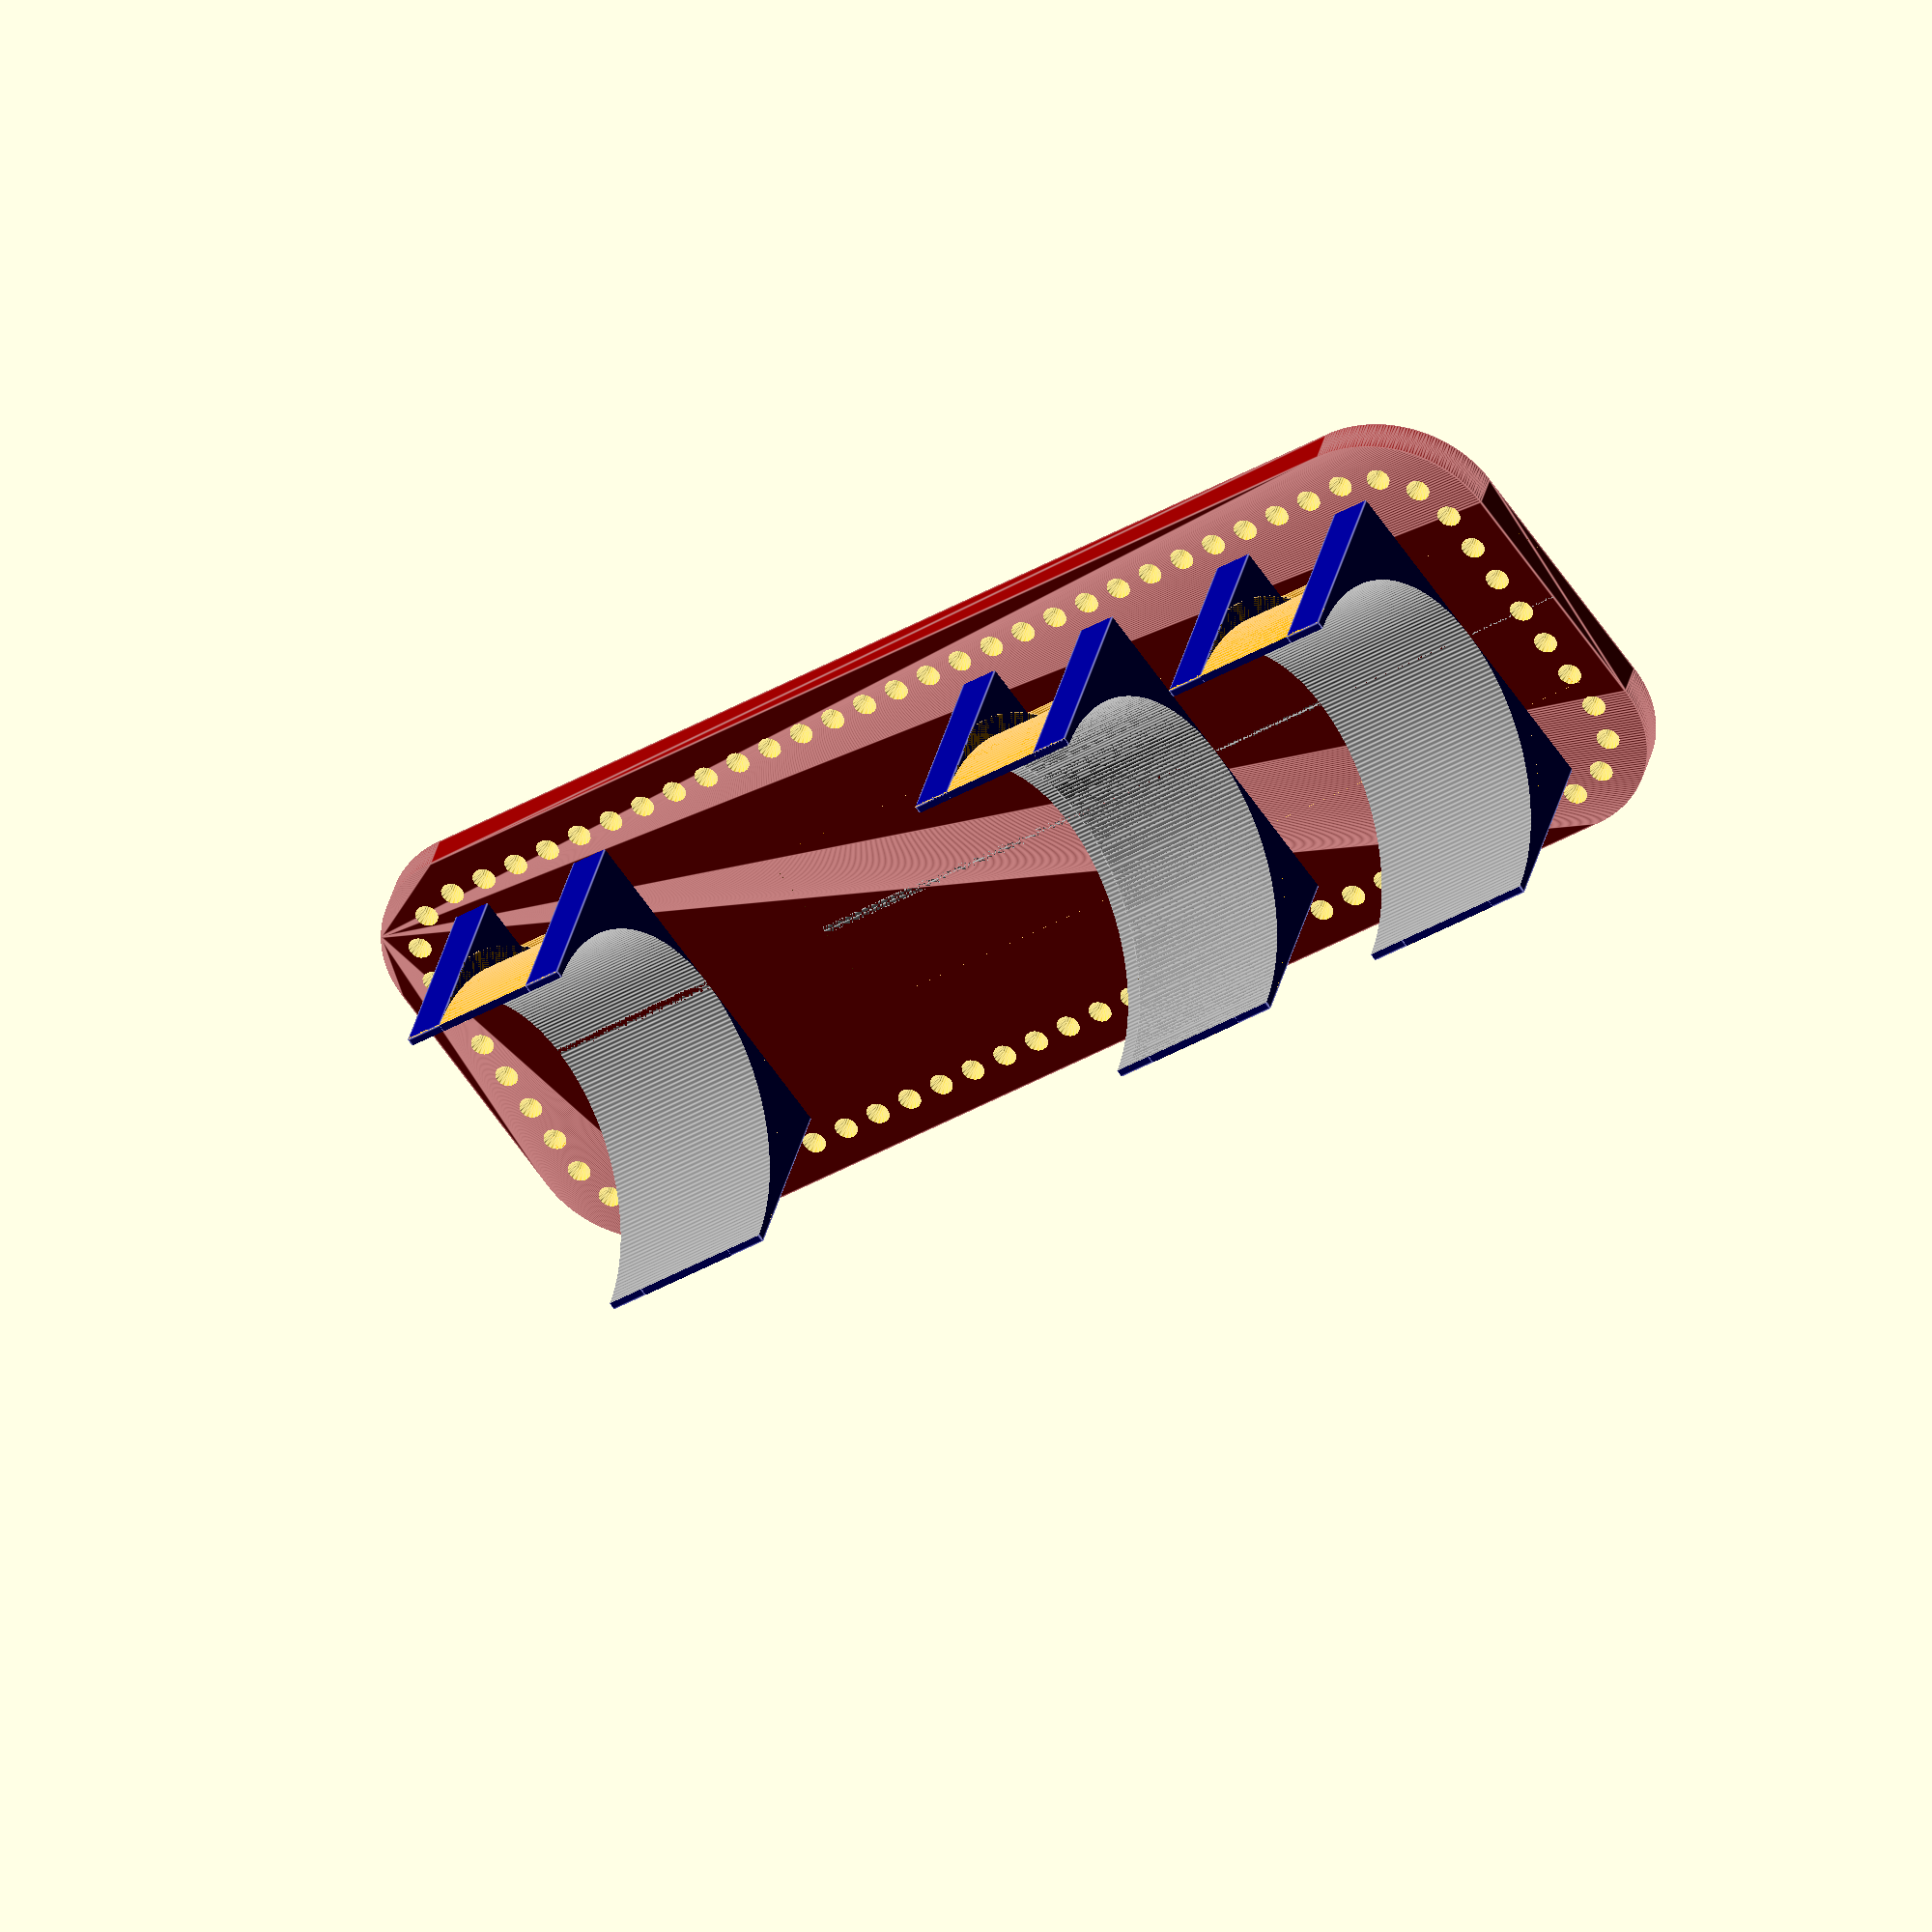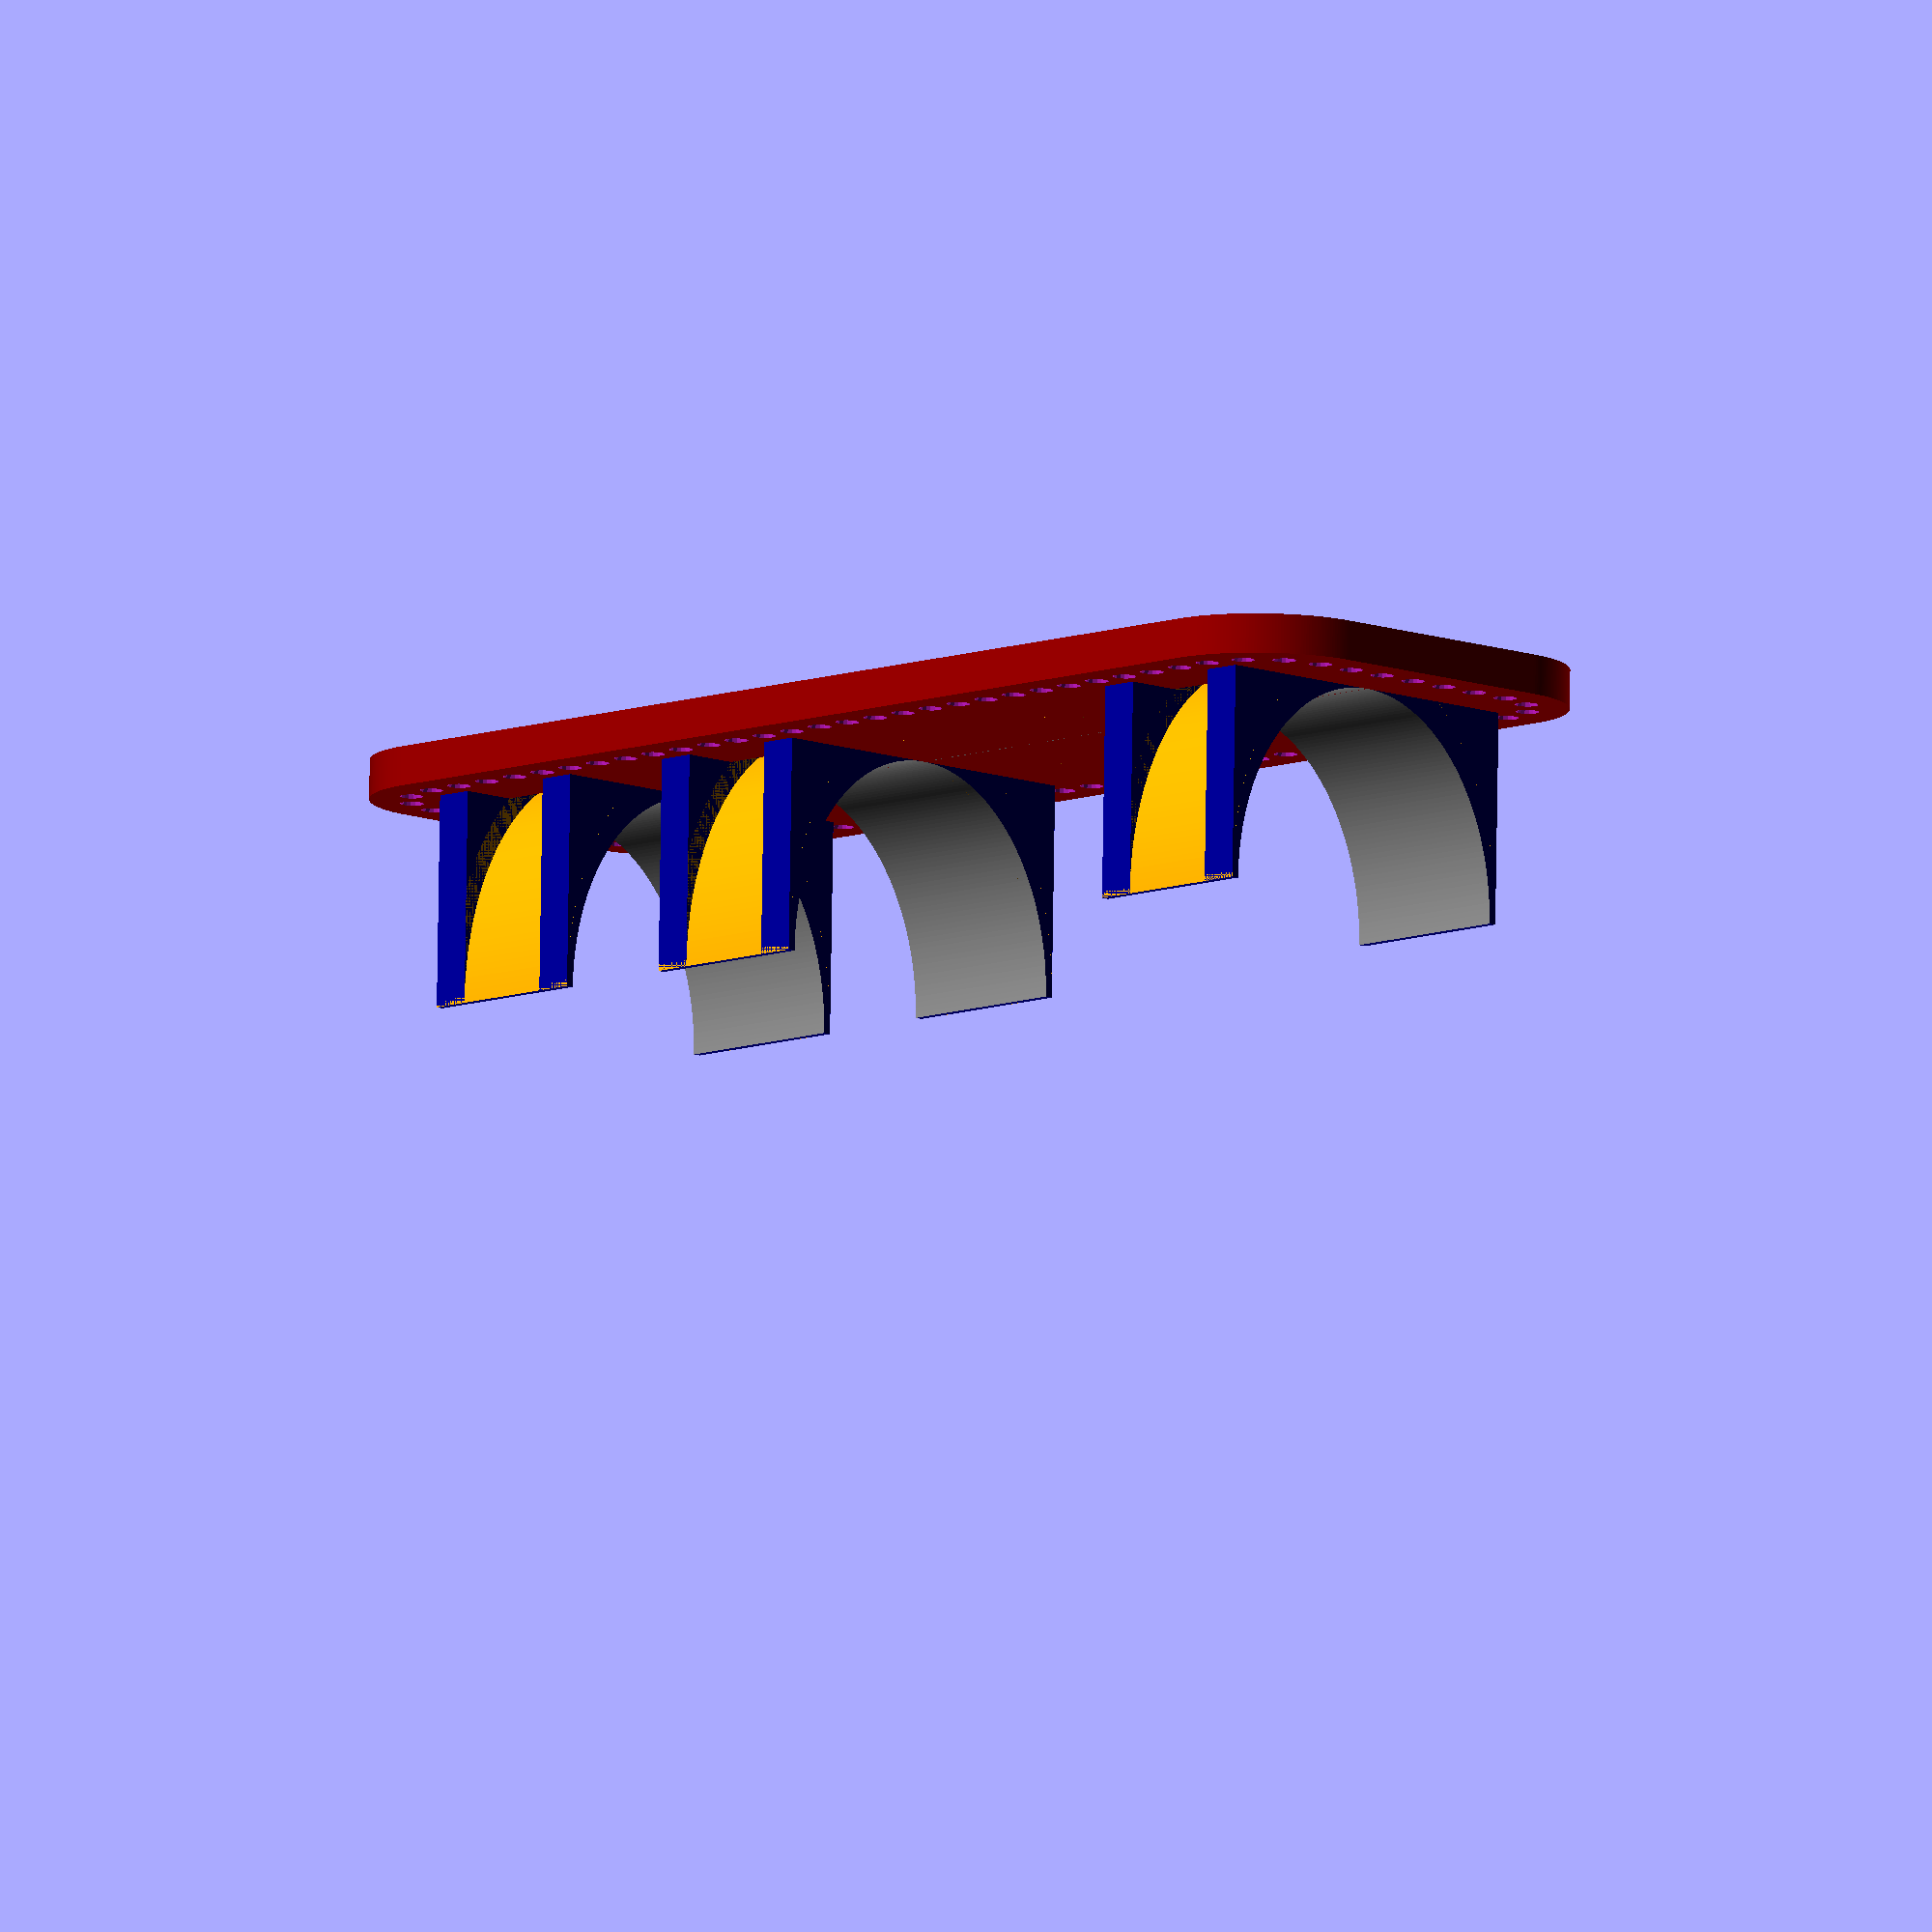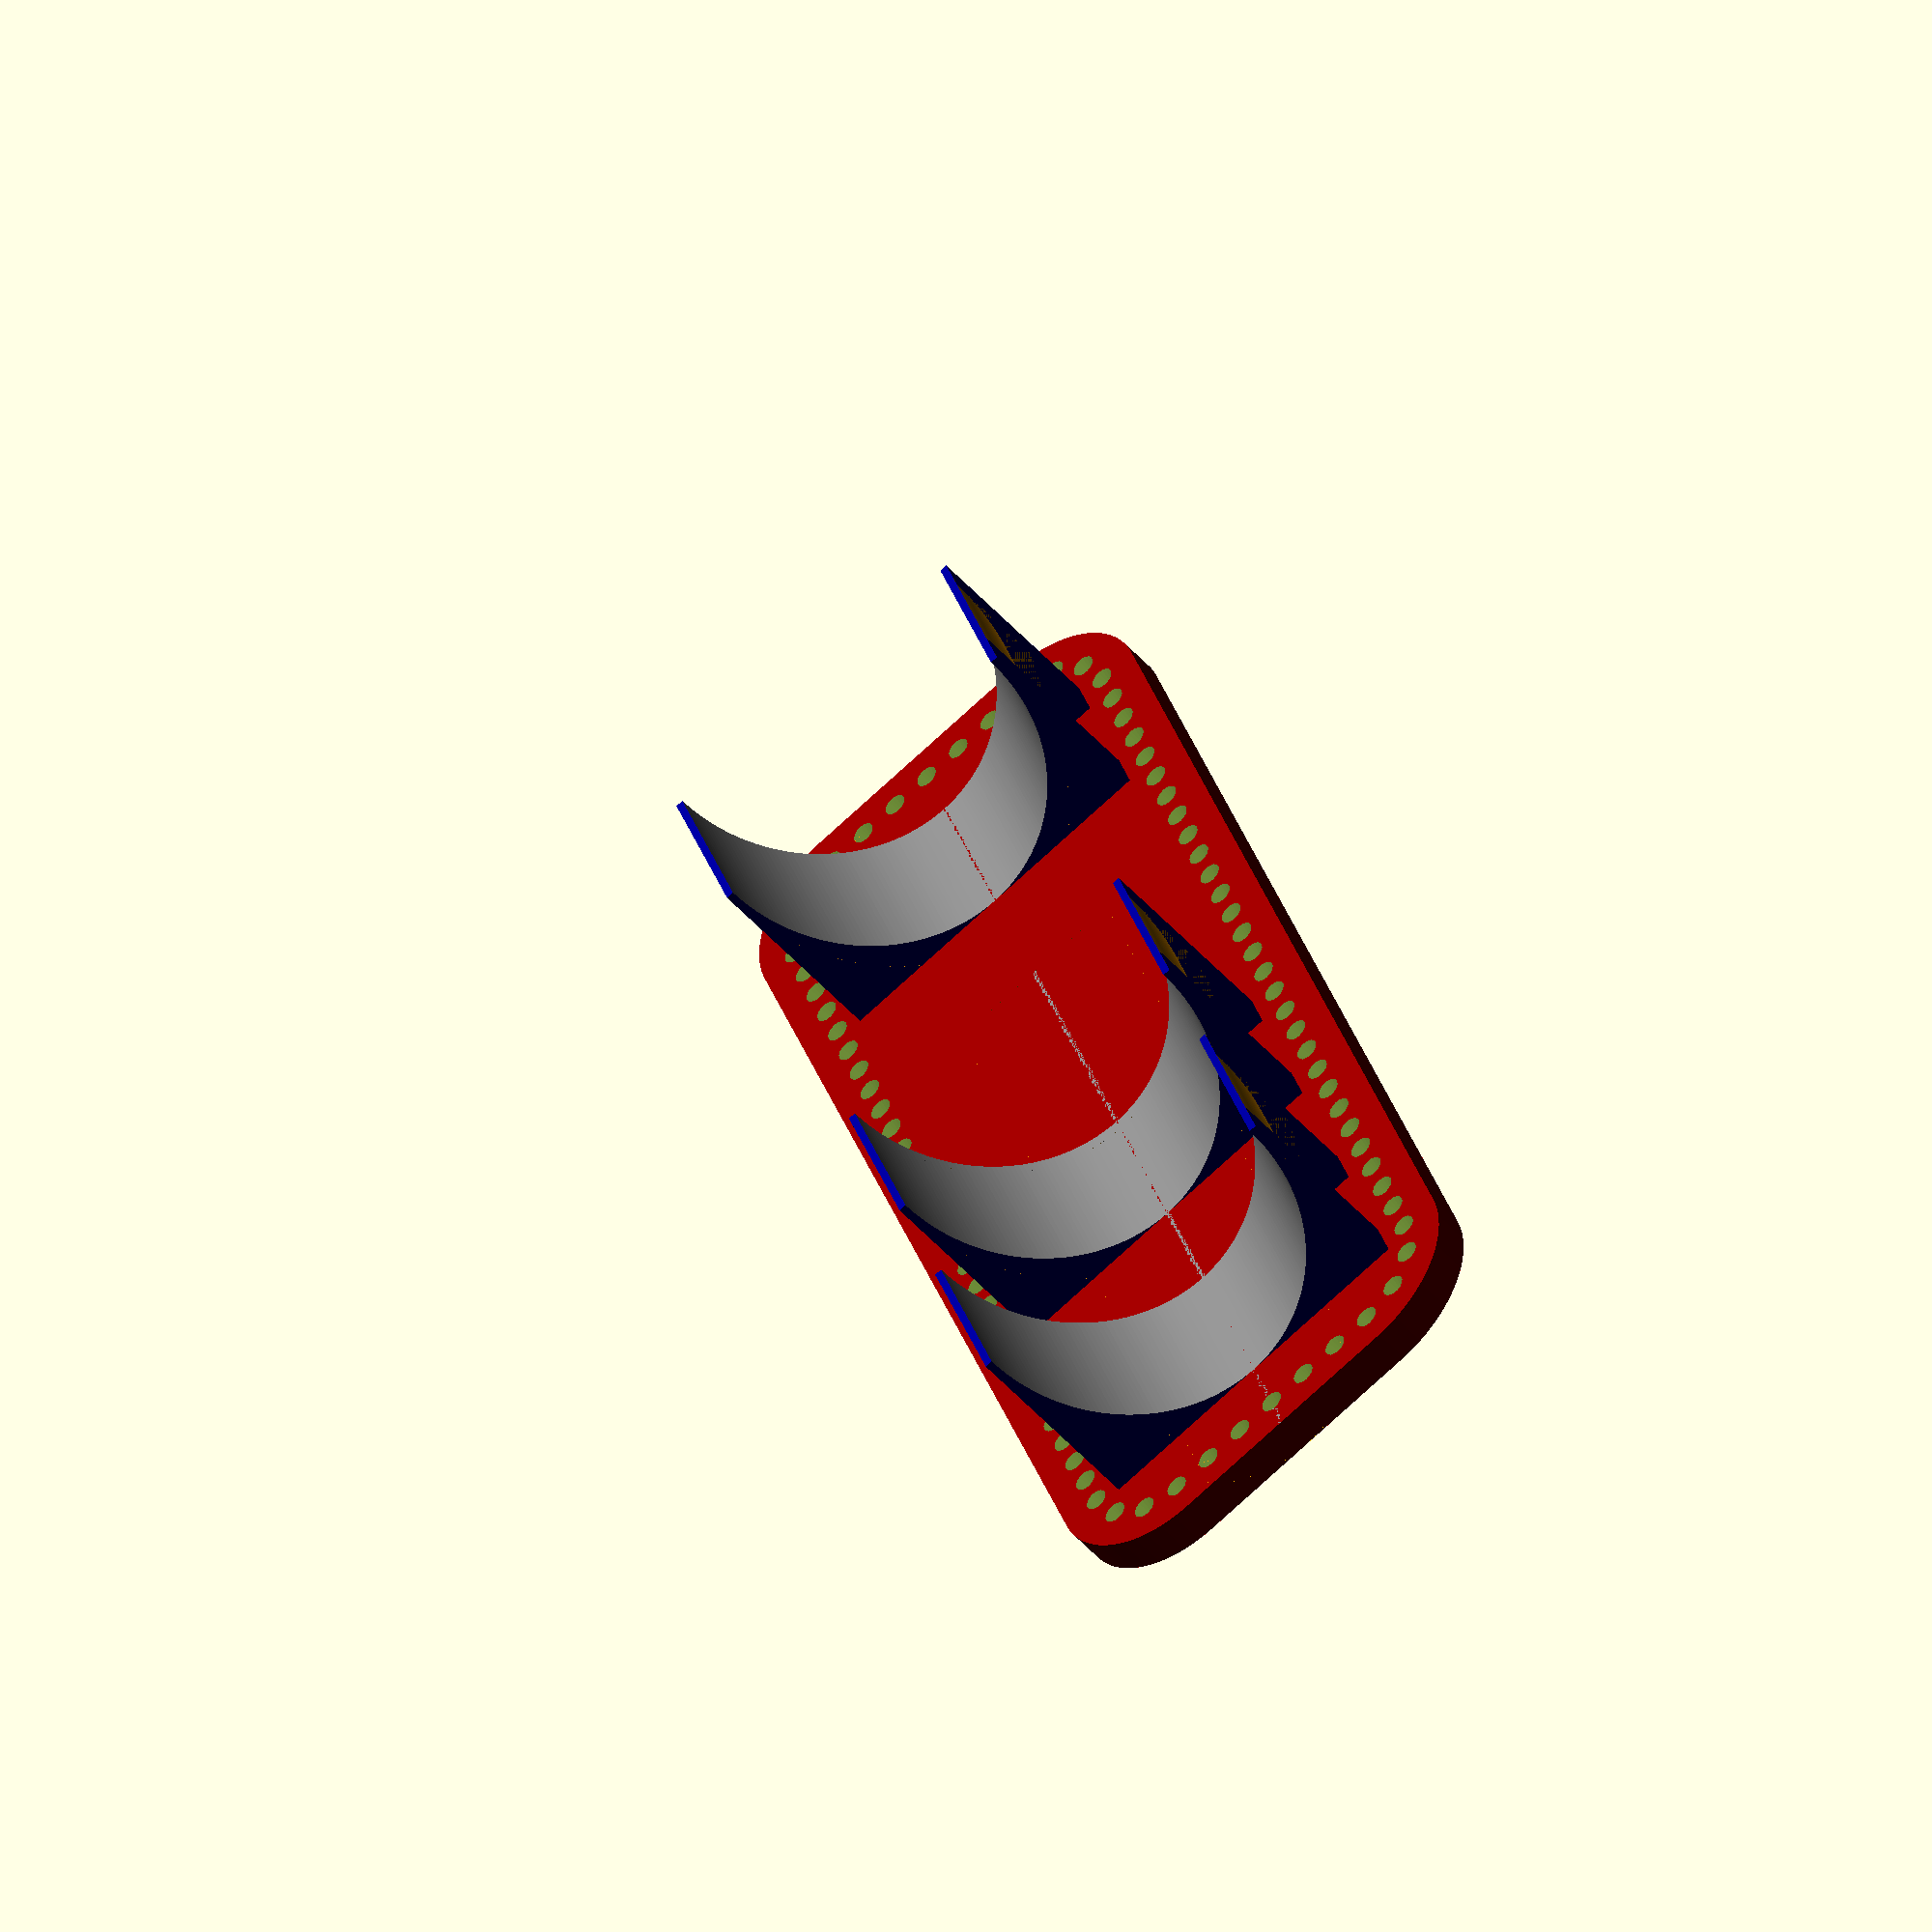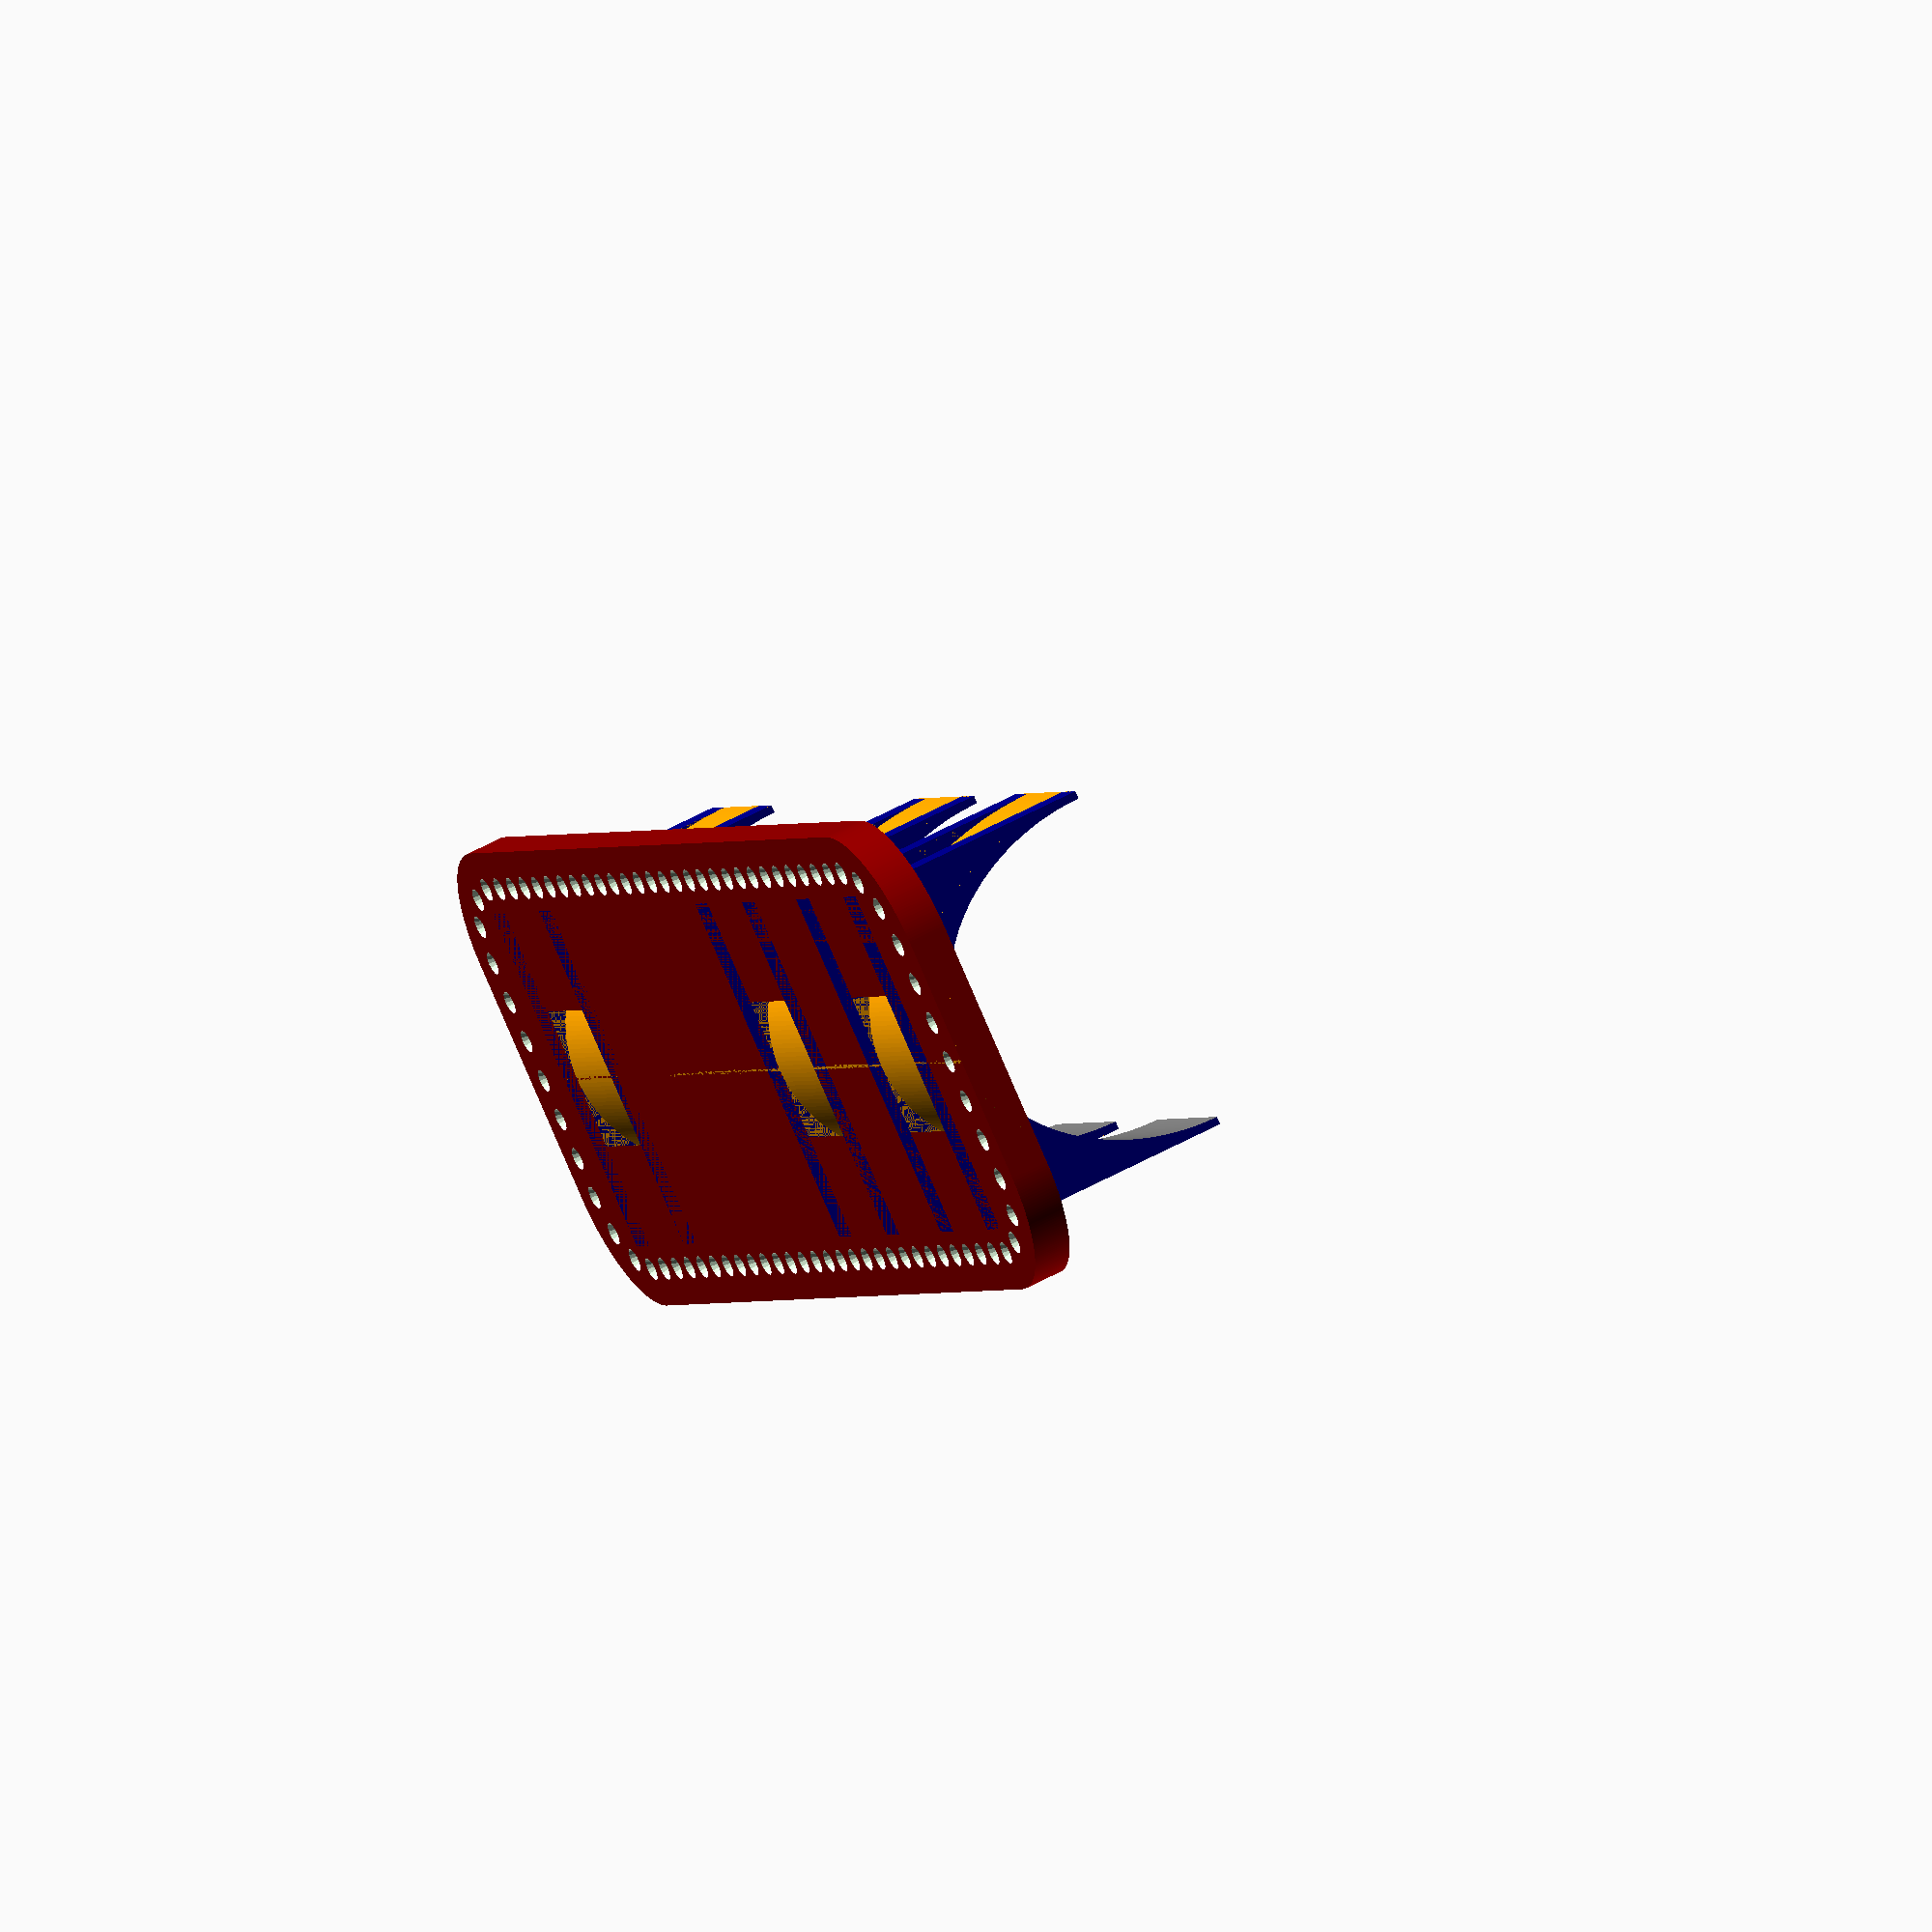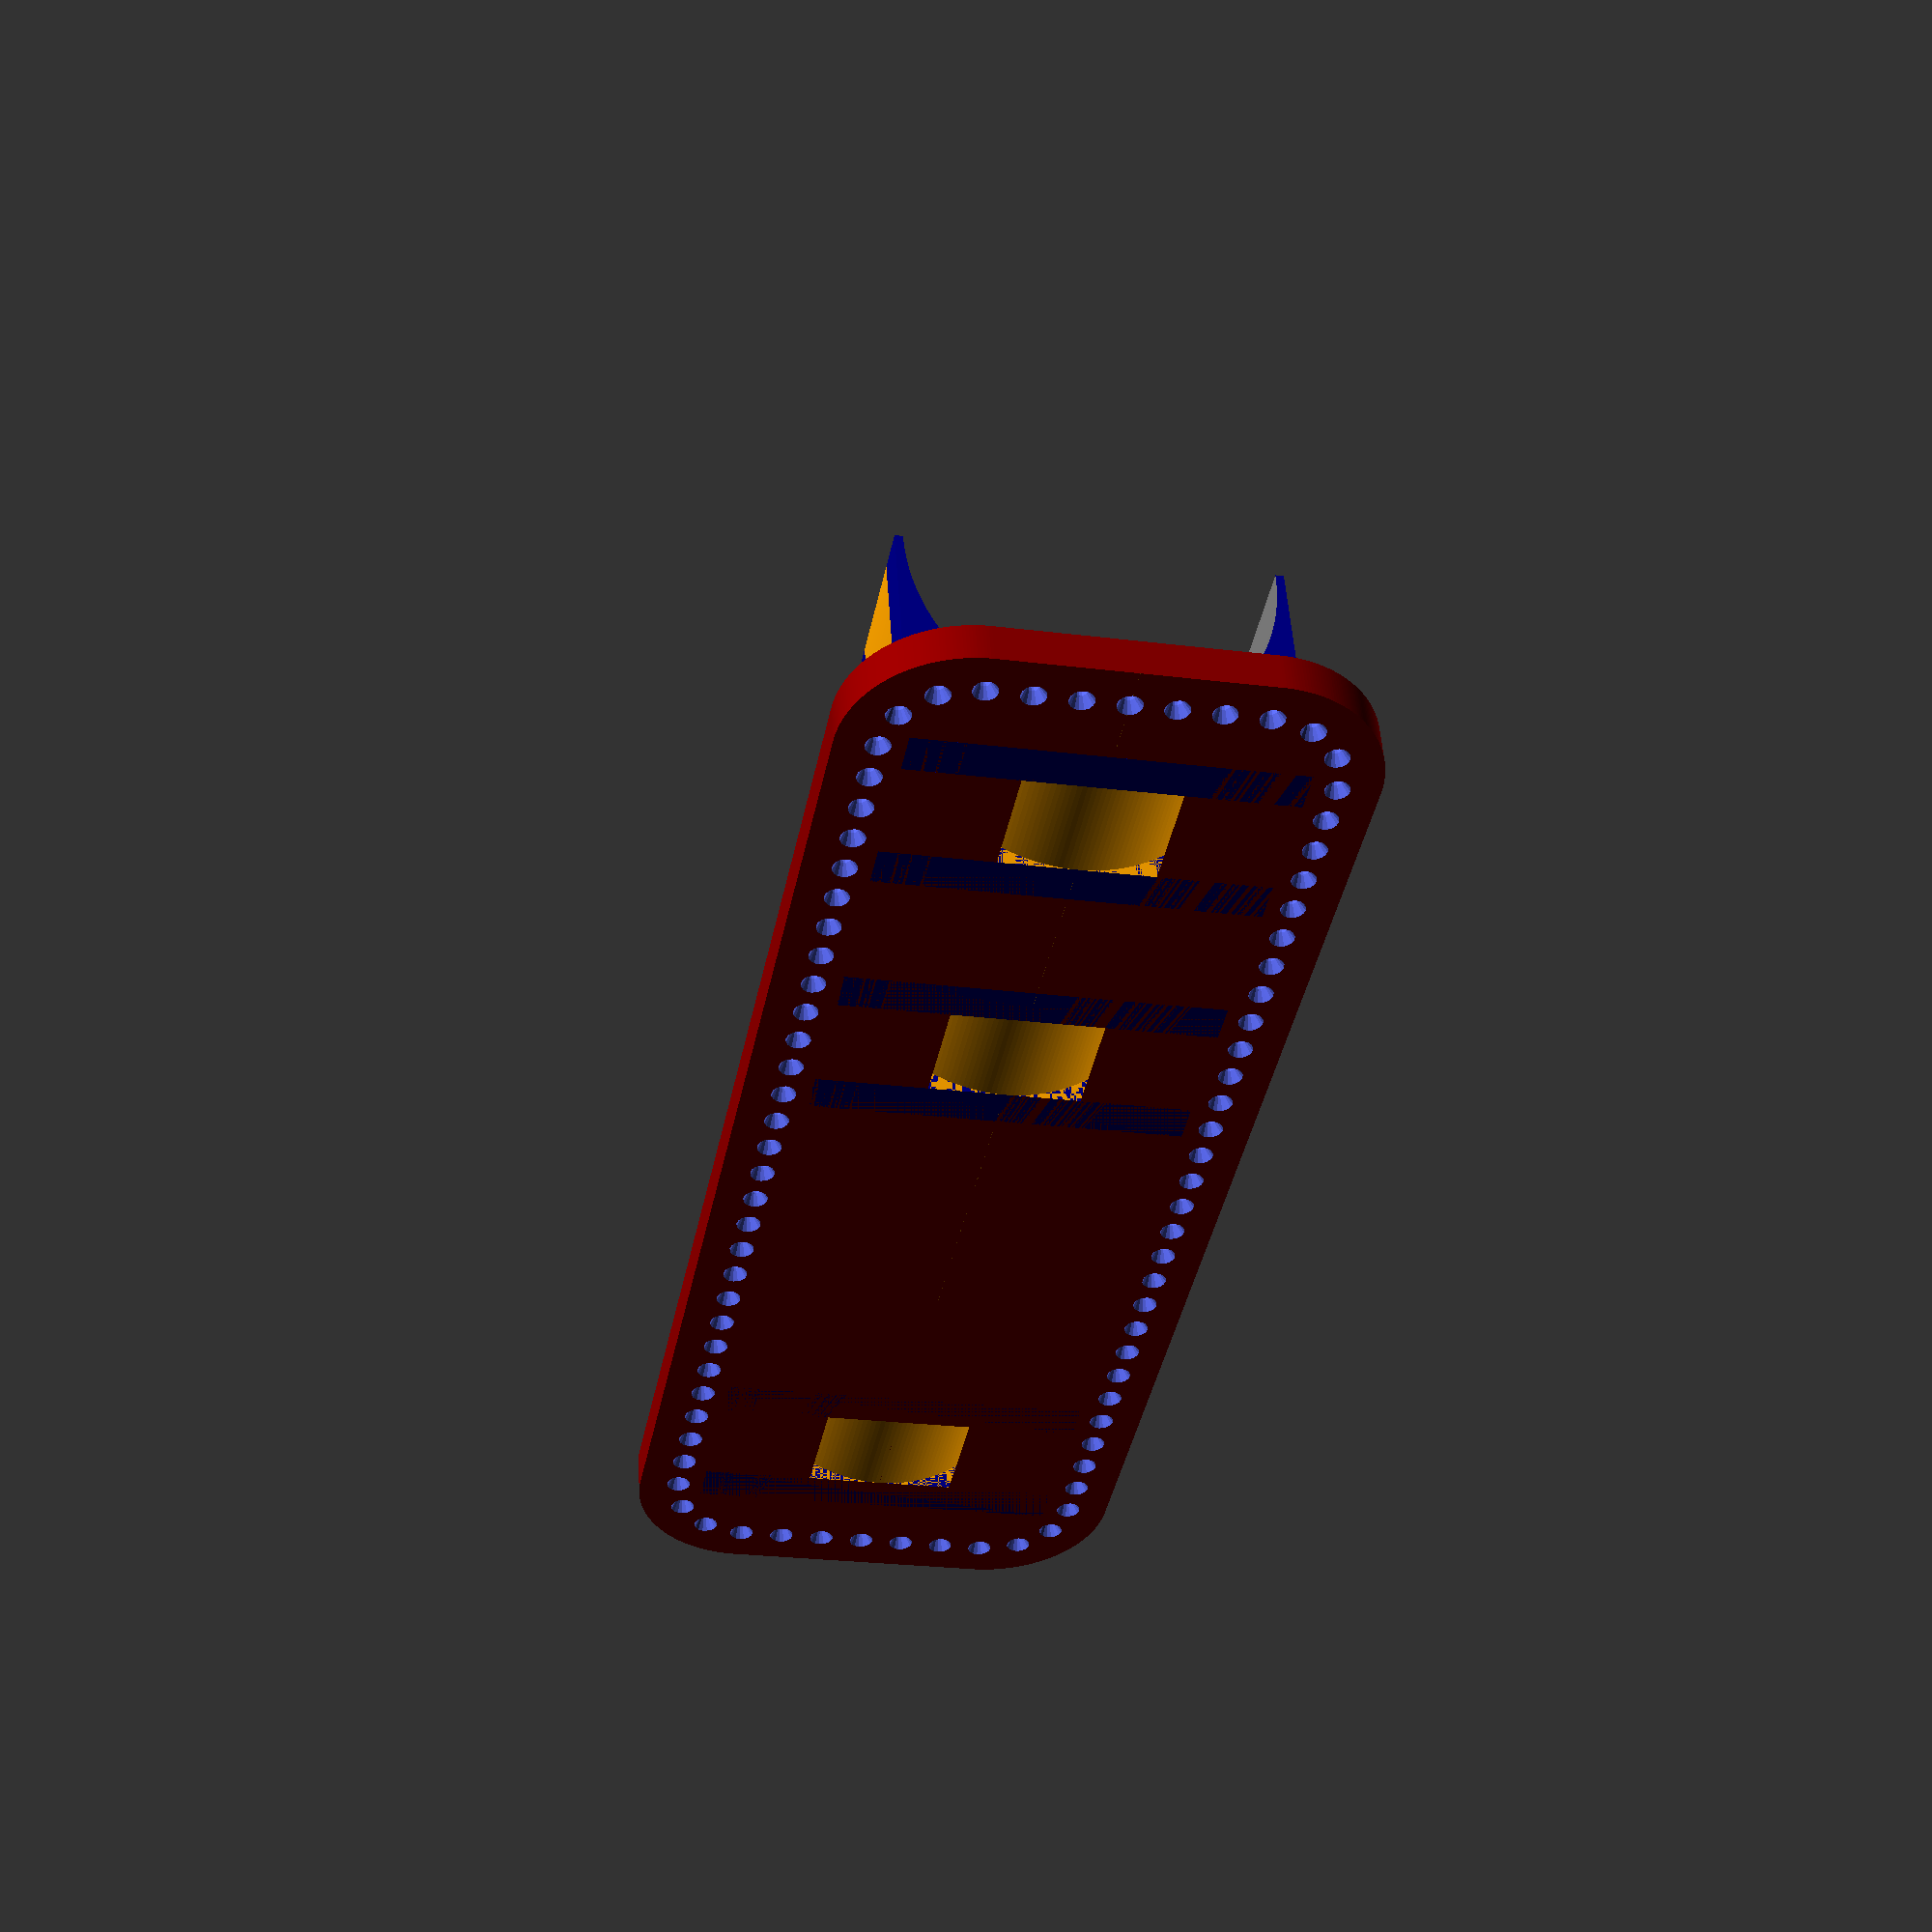
<openscad>
//////////////////
/// PARAMETERS ///
//////////////////

// make sure to check these 3 parameters first!

// widht of hose clamp
clamp_width = 13.5;

// thickness of hose clamp - double it if it'metal one, so it fits through
clamp_thck = 2.4;

// thickness of rubber padding (bike tube works well)
tube_padding = 0.7;



// other paramaters:

// cylinder wall count override
$fn = 256;

// holes-to-holes width of base
width_holes = 52.2;

// holes-to-holes lenght of base
lenght_holes = 160;

// approximate hole spacing (gets computed)
hole_spacing = 5;

// holes diameter
hole_d = 1.5;

// base height
base_height = 5;

// rounding of base
base_rnd = 15;

// rounding of holes on base
holes_rnd = 10;

// number of holes on rounded corner
holes_rnd_count = 2;

// vertical scooter tube diameter
tube_d_h = 42.4;

// horizontal scooter tube diameter
tube_d_v = 52.5;

// distance from holes to edge of base
holes_padding = 5;

// added width to support
add_thck = 2;

// support walls thickness
support_wall_th = 5;

// positions for clamp mounts
clamps_offsets = [60, -20, -60];

///////////////////////////
/// COMPUTED PARAMETERS ///
///////////////////////////

base_width = width_holes + holes_padding * 2;
base_lenght = lenght_holes + holes_padding * 2;

hole_r = hole_d / 2;

lenght_holes_act = lenght_holes - holes_rnd * 2;
width_holes_act = width_holes - holes_rnd * 2;

count_width = round(width_holes_act / hole_spacing);
count_lenght = round(lenght_holes_act / hole_spacing);

tube_d_h_act = tube_d_h + tube_padding * 2;
tube_d_v_act = tube_d_v + tube_padding * 2;

tube_r_h_act = tube_d_h_act / 2;
tube_r_v_act = tube_d_v_act / 2;

module roundedcube(x, y, z, r)
{
    hull()
    {
        translate([x / 2 - r, -y / 2 + r, 0])
        cylinder(r = r, h = z, center = true);

        translate([-x / 2 + r, -y / 2 + r, 0])
        cylinder(r = r, h = z, center = true);

        translate([x / 2 - r, y / 2 - r, 0])
        cylinder(r = r, h = z, center = true);

        translate([-x / 2 + r, y / 2 - r, 0])
        cylinder(r = r, h = z, center = true);
    }
}

module holes_on_rounded_corners(r, d, h, count, quadrant)
{
    for (i = [1 : count])
    {
        angle = quadrant * 90 - 180; // NE=1, NW=2, SW=3, SE=4

        rotate([0, 0, angle + 90 / (count + 1) * i])
        translate([0, r])
        hole(d = d, h = h, center = true);
    }
}

module hole(d, h, $fn=16)
{
    union()
    {
        translate([0, 0, h / 2])
        cylinder(d1 = d, d2 = d * 3, h = d * 2, center = true, $fn = $fn);

        cylinder(d = d, h = h + 2 * d, center = true, $fn = $fn);

        translate([0, 0, -h / 2])
        cylinder(d1 = d * 3, d2 = d, h = d * 2, center = true, $fn = $fn);
    }
}

module base()
{
    difference()
    {
        // base
        color("darkred")
        roundedcube(base_width, base_lenght, base_height, base_rnd);

        // holes on left and right side
        for (i = [0:count_lenght])
        {
            y = -lenght_holes_act / 2 + i * lenght_holes_act / count_lenght;

            translate([-width_holes / 2, y, 0])
            rotate([0, 0, 90])
            hole(d = hole_d, h = base_height, center = true);

            translate([width_holes / 2, y, 0])
            rotate([0, 0, 90])
            hole(d = hole_d, h = base_height, center = true);
        }
        
        // holes on top and bottom side
        for (i = [0 : count_width])
        {
            x = -width_holes_act / 2 + i * width_holes_act / count_width;

            translate([x, -lenght_holes / 2, 0])
            hole(d = hole_d, h = base_height, center = true);

            translate([x, lenght_holes / 2, 0])
            hole(d = hole_d, h = base_height, center = true);
        }

        // holes around rounded corners
        translate([width_holes_act / 2, lenght_holes_act / 2])
        holes_on_rounded_corners(holes_rnd, hole_d, base_height, holes_rnd_count, 1);

        translate([-width_holes_act / 2, lenght_holes_act / 2])
        holes_on_rounded_corners(holes_rnd, hole_d, base_height, holes_rnd_count, 2);

        translate([-width_holes_act / 2, -lenght_holes_act / 2])
        holes_on_rounded_corners(holes_rnd, hole_d, base_height, holes_rnd_count, 3);

        translate([width_holes_act / 2, -lenght_holes_act / 2])
        holes_on_rounded_corners(holes_rnd, hole_d, base_height, holes_rnd_count, 4);
    }
}

module ellipsoid(dx, dy, h, center = true, $fn = 256)
{
    scale([1, dy / dx, 1])
    cylinder(d = dx, h = h, center = center, $fn = $fn);
}

// cutout for hose clamp
module clamp_cutout()
{
    color("orange")
    rotate([-90, 0, 0])
    translate([0, -tube_r_v_act])
    difference()
    {
        ellipsoid(tube_d_h_act + add_thck + clamp_thck * 2,
            tube_d_v_act + base_height * 2 + clamp_thck * 2, clamp_width);

        ellipsoid(tube_d_h_act + add_thck, tube_d_v_act + base_height * 2, 100);
    }
}

// support
module support()
{
    rotate([-90, 0, 0])
    translate([0, -tube_r_v_act])
    difference()
    {
        union()
        {
            color("orange")
            ellipsoid(tube_d_h_act + add_thck, tube_d_v_act + base_height * 2, clamp_width);

            color("darkblue")
            translate([-tube_r_h_act - add_thck / 2, 0, clamp_width / 2])
            cube([tube_d_h_act + add_thck, tube_r_v_act + base_height, support_wall_th]);

            color("darkblue")
            translate([-tube_r_h_act - add_thck / 2, 0, -clamp_width / 2 - support_wall_th])
            cube([tube_d_h_act + add_thck, tube_r_v_act + base_height, support_wall_th]);
        }
        
        color("grey")
        ellipsoid(tube_d_h_act, tube_d_v_act, 100);
        
        color("darkblue")
        translate([-50, -100, -50])
        cube([100, 100, 100]);
    }
}

// final assembly
difference()
{
    union()
    {
        translate([0, 0, -base_height / 2])
        base();

        for (i = clamps_offsets)
        {
            translate([0, i])
            support();
        }
    }

    for (i = clamps_offsets)
    {
        translate([0, i])
        clamp_cutout();
    }
}

// representation of scooter tube and cable plugs
// color("gray")
// translate([0, 0, tube_d_v_act / 2])
// rotate([90, 0, 0])
// ellipsoid(tube_d_h, tube_d_v, 300);

// color("red")
// translate([0, base_lenght / 2 - 60, tube_d_v / 2])
// rotate([0, 90, 0])
// ellipsoid(15, 30, tube_d_h + 10);
</openscad>
<views>
elev=144.3 azim=54.6 roll=167.1 proj=o view=edges
elev=100.0 azim=224.0 roll=179.1 proj=o view=solid
elev=226.7 azim=159.9 roll=141.8 proj=o view=solid
elev=305.5 azim=141.3 roll=239.5 proj=o view=solid
elev=311.2 azim=168.5 roll=176.5 proj=p view=solid
</views>
